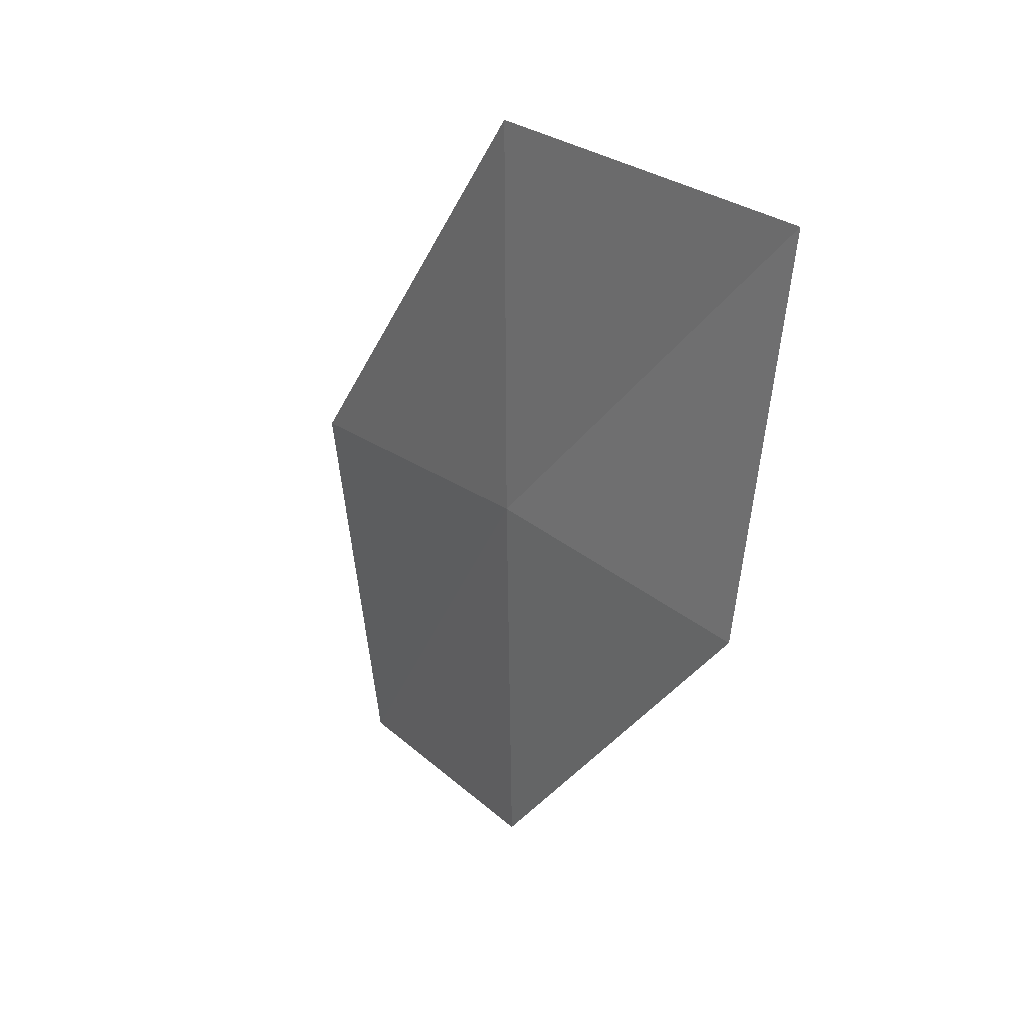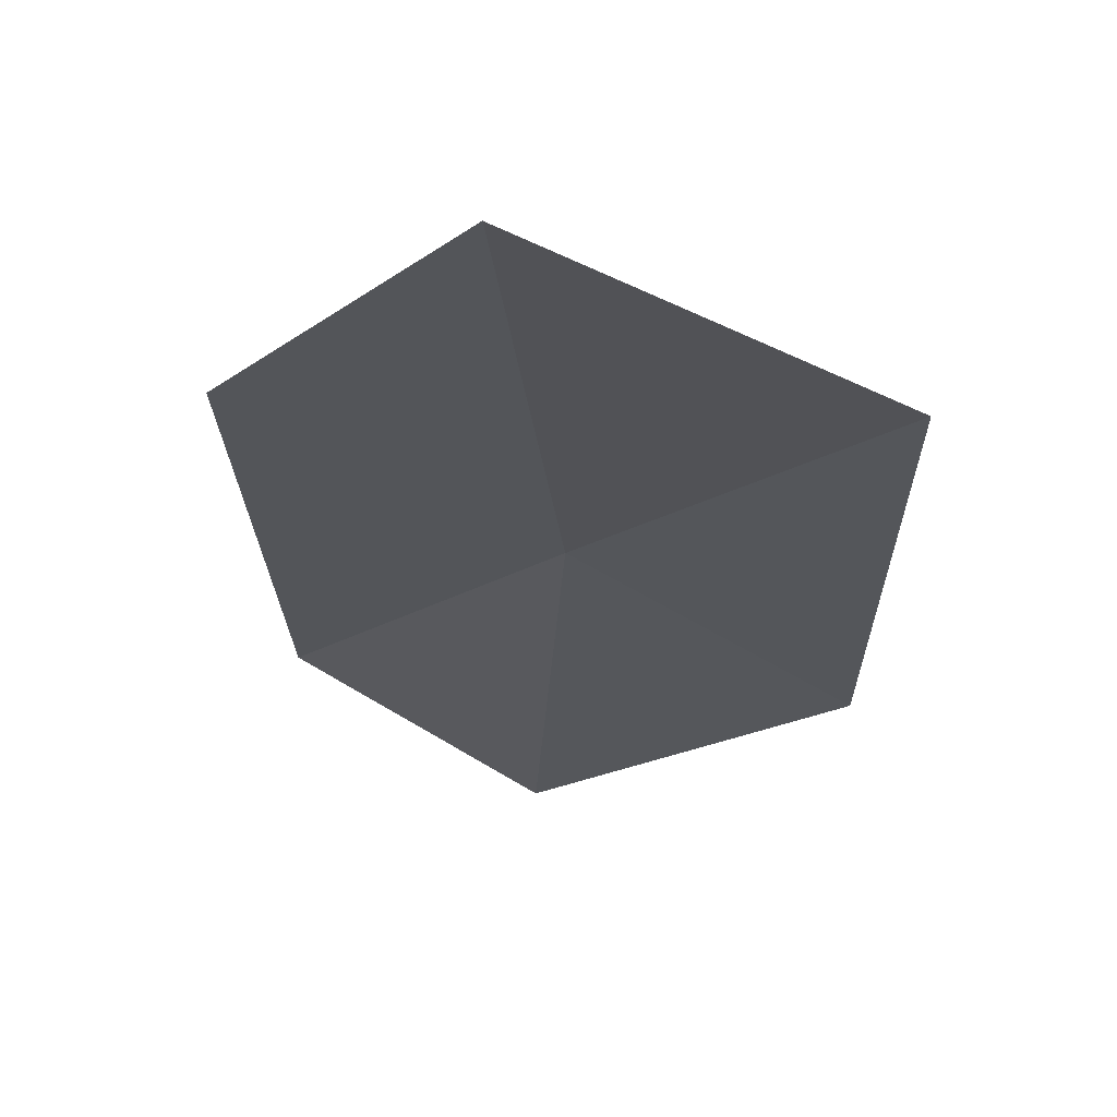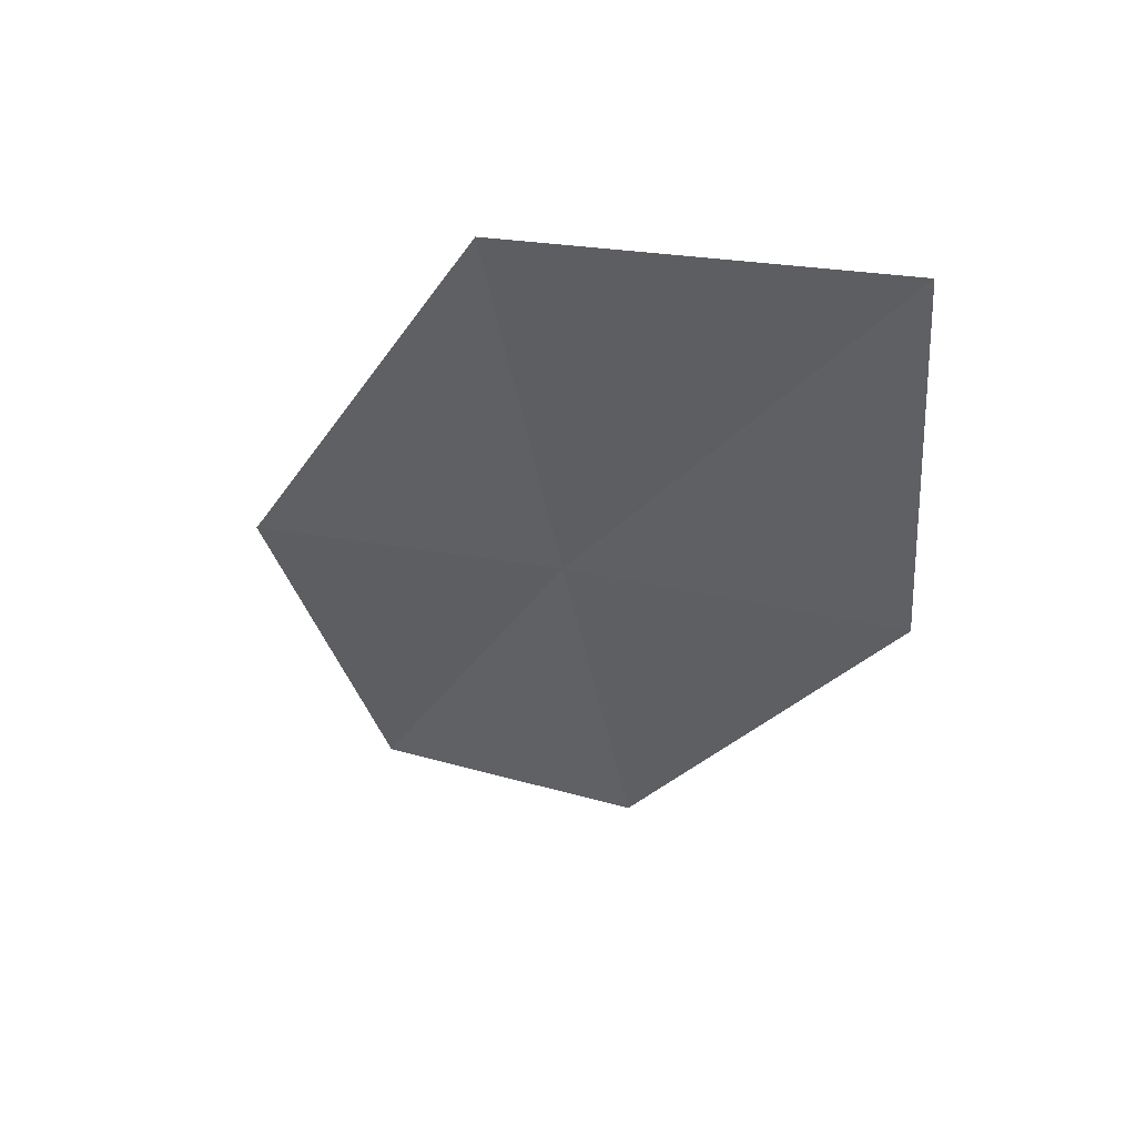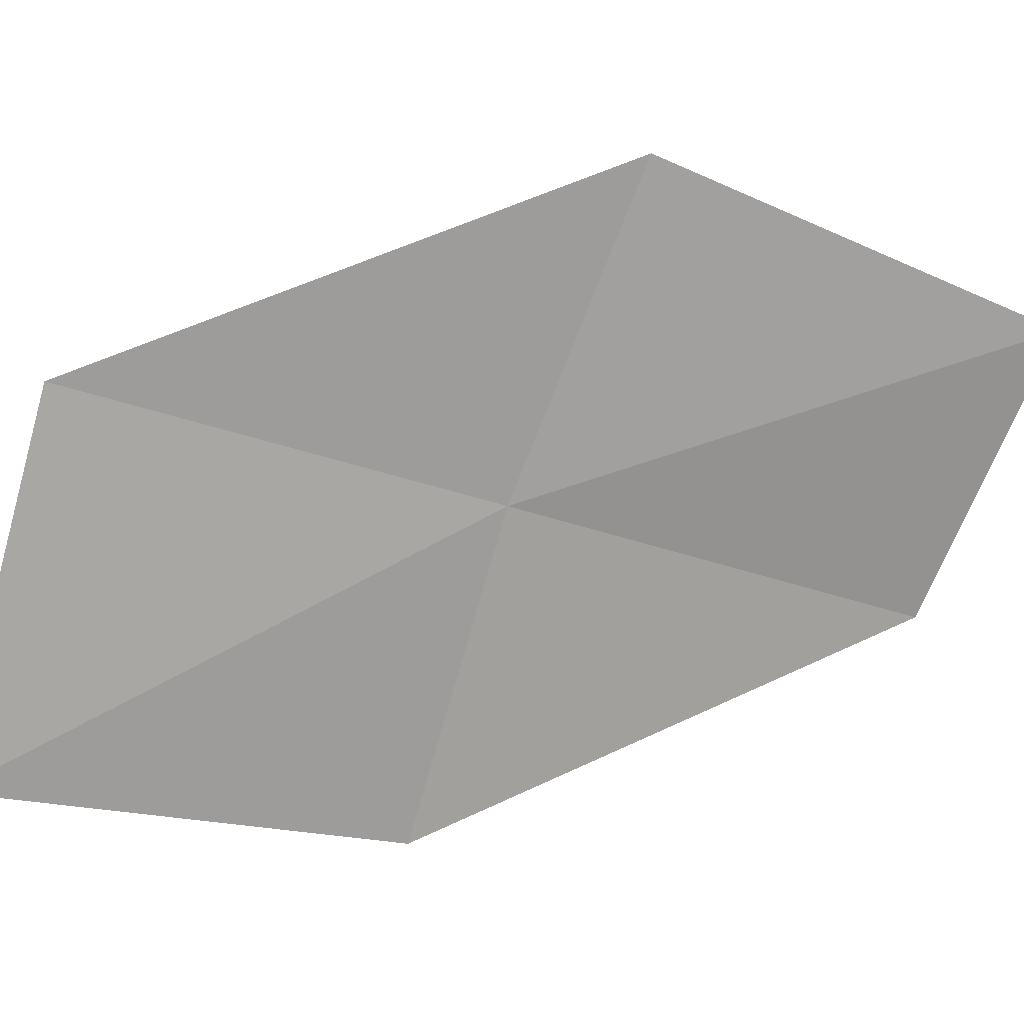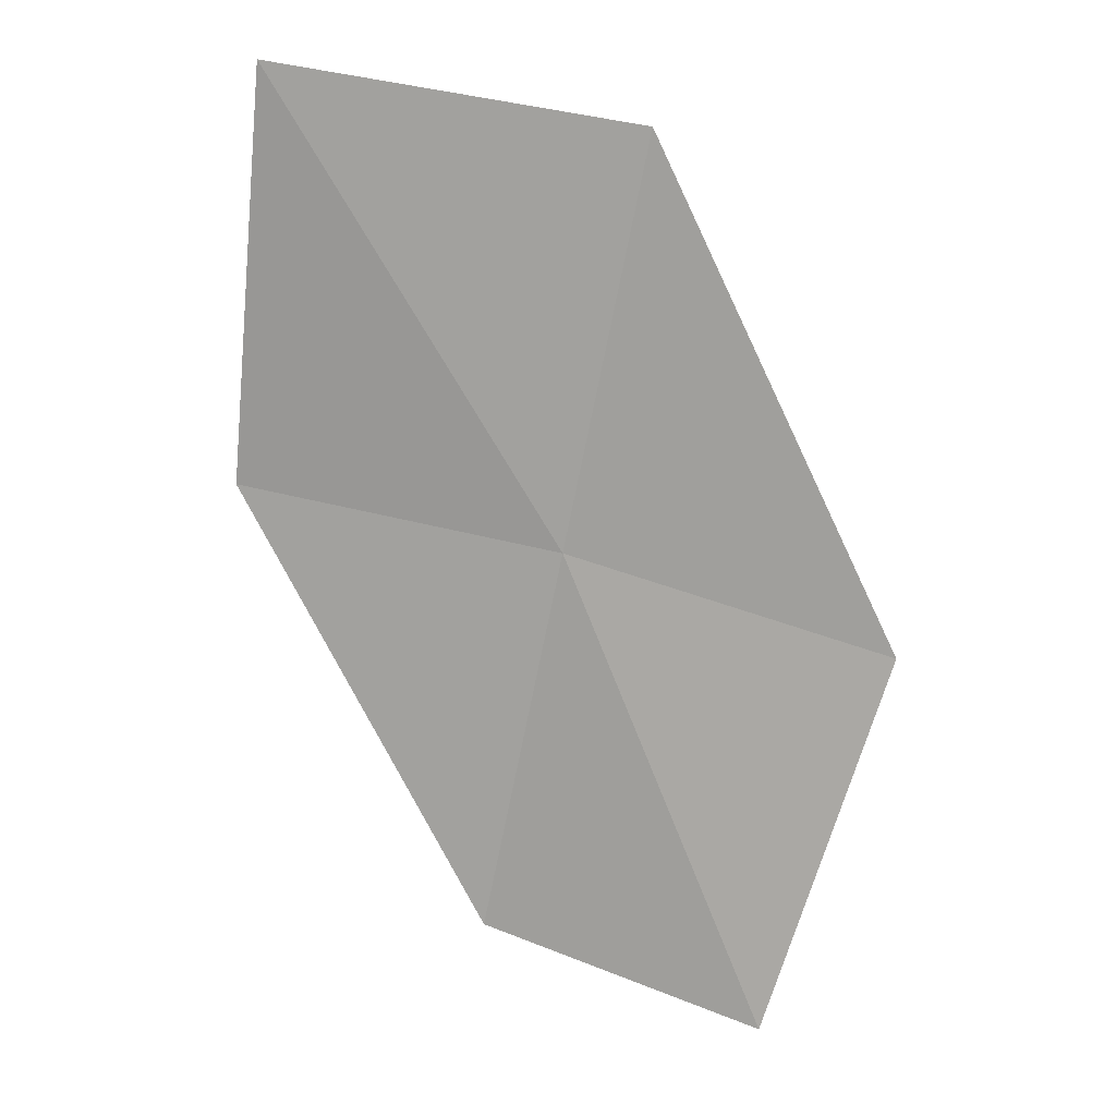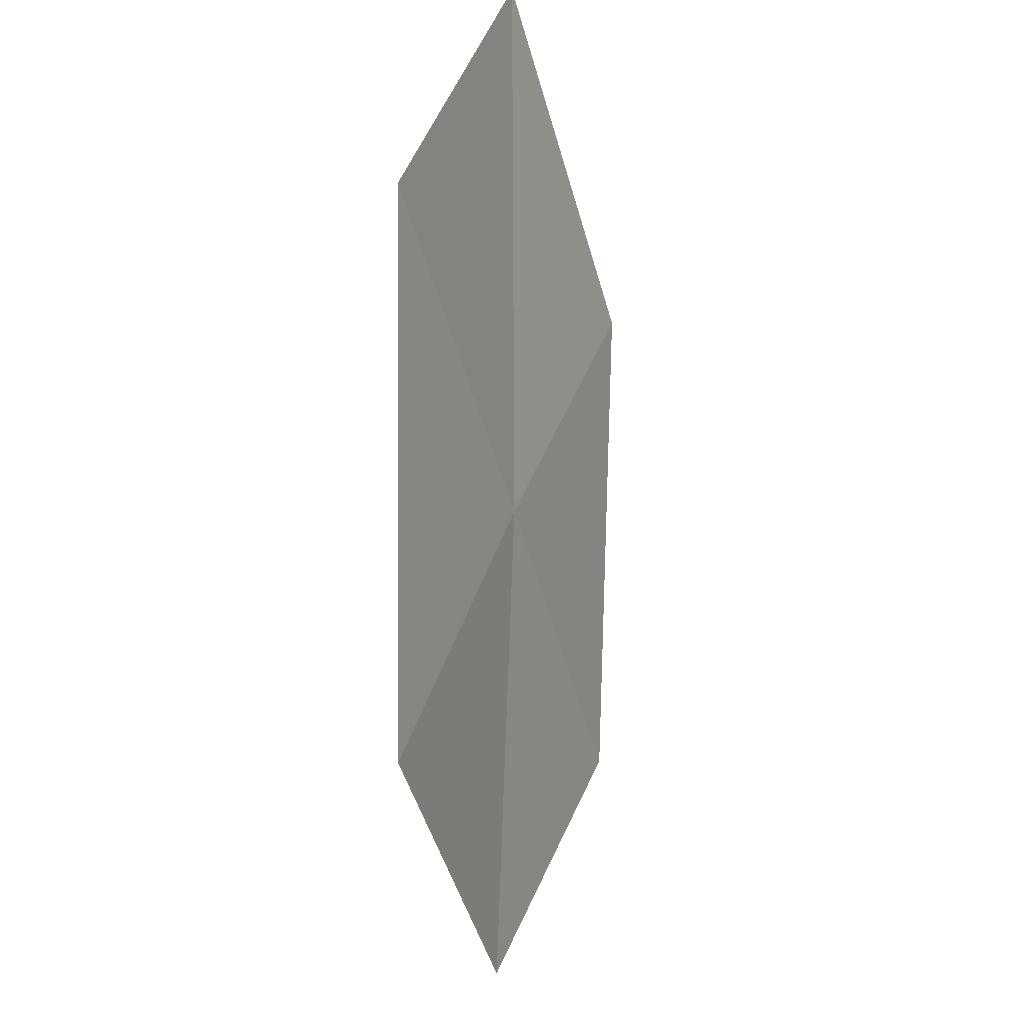
<metadata>
{"format":"obj","ext":"obj","renderer":"f3d","projection":"perspective","resolution":1024,"background":"white","views":[{"elev":43.4,"azim":46.7,"up":"+Y"},{"elev":-31.3,"azim":154.9,"up":"+Z"},{"elev":63.5,"azim":13.3,"up":"+Y"},{"elev":-77.6,"azim":-94.8,"up":"+Z"},{"elev":4.4,"azim":-173.1,"up":"+Y"},{"elev":31.9,"azim":-73.4,"up":"+Y"}]}
</metadata>
<code>
v -3.159 13.9 10.36
v -1.759 14.17 10.45
v -1.981 15.88 9.997
v -3.555 15.59 9.997
v -2.776 12.26 10.69
v -4.524 13.49 10.27
v -3.974 11.88 10.52
f 1 3 2
f 1 4 3
f 1 2 5
f 1 6 4
f 1 5 7
f 1 7 6

</code>
